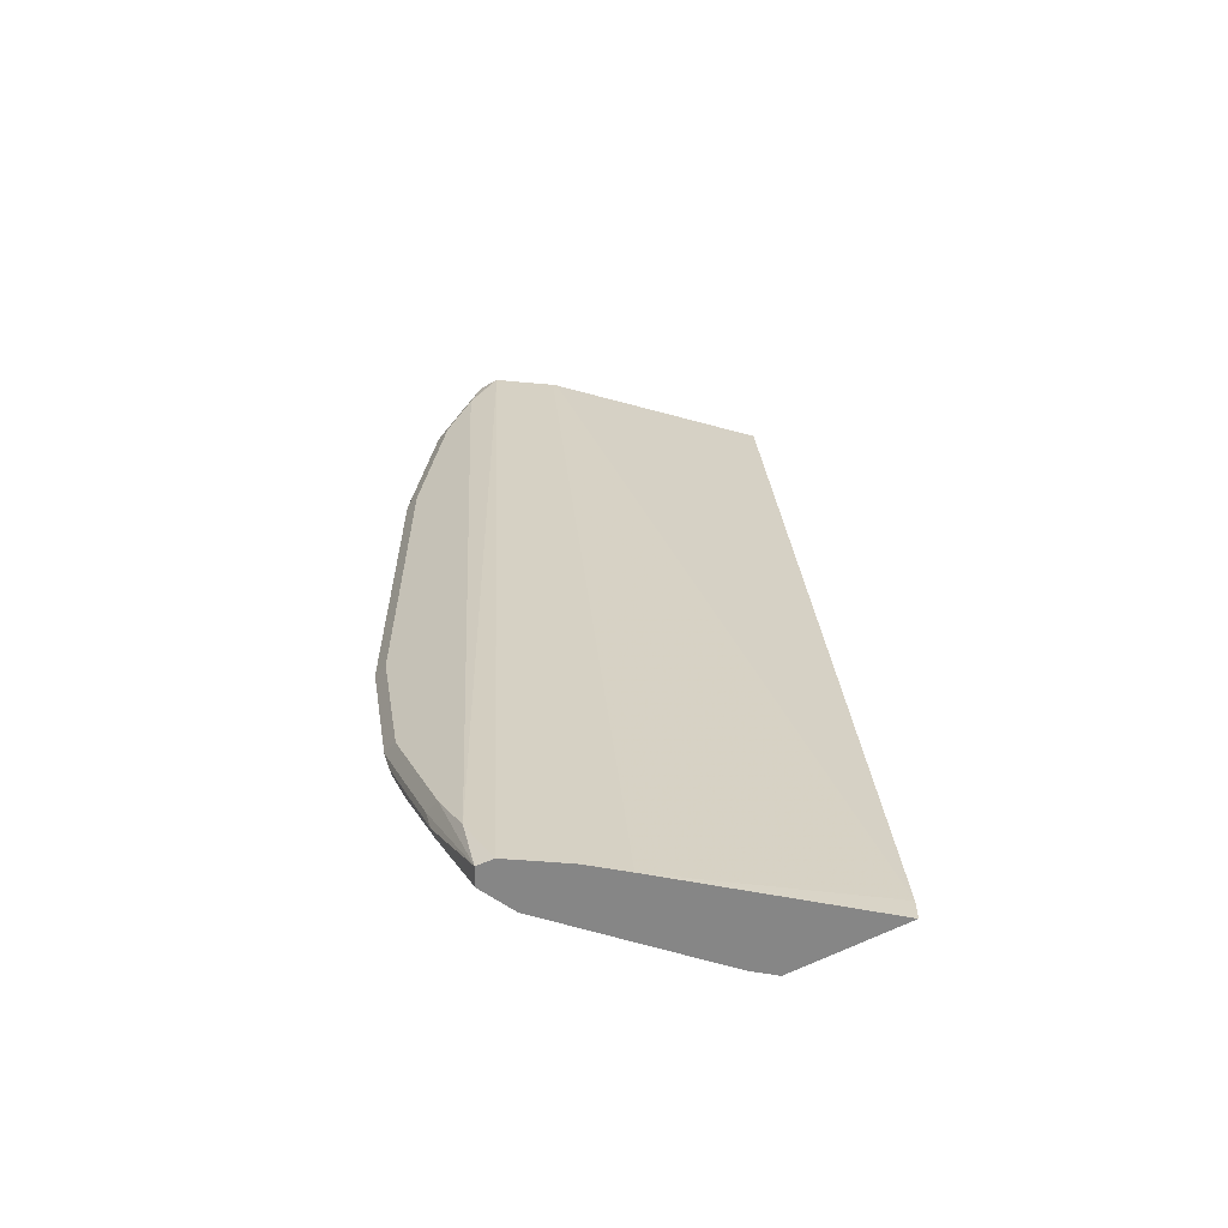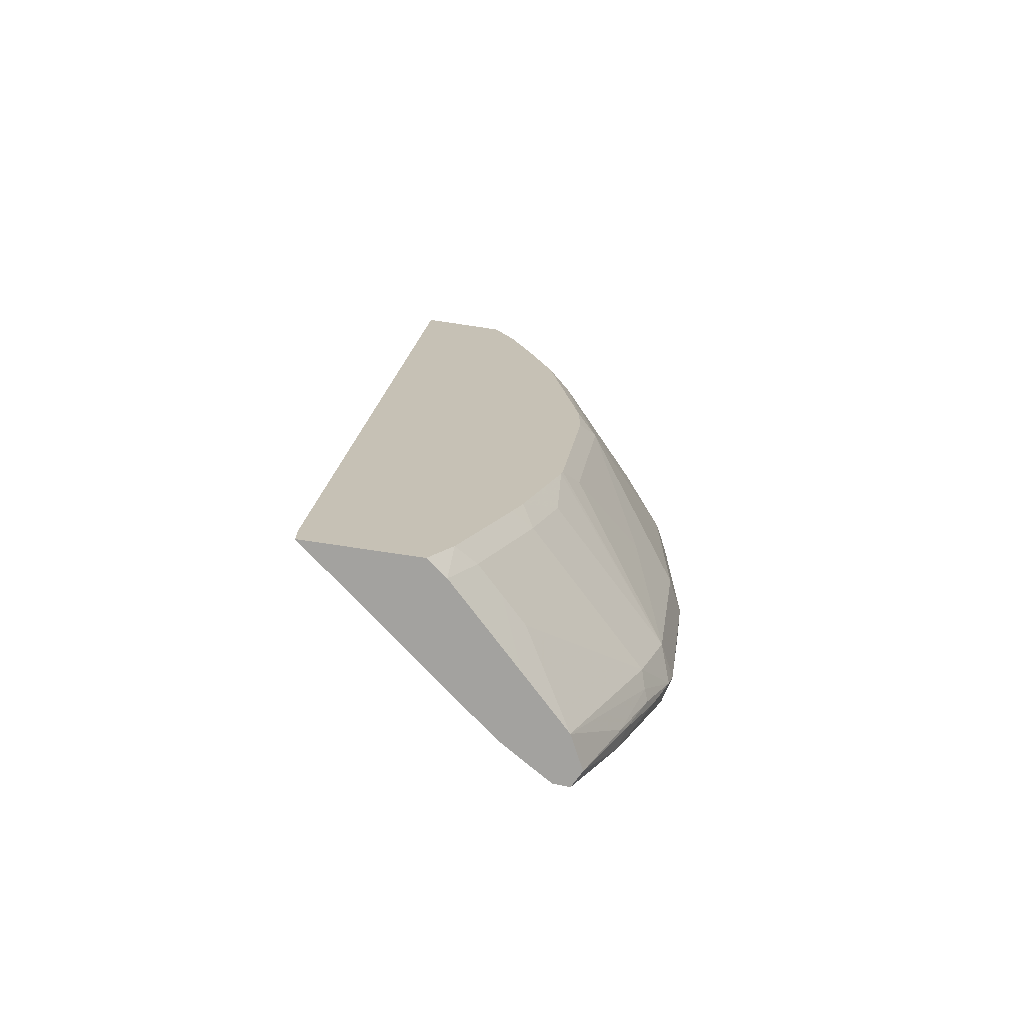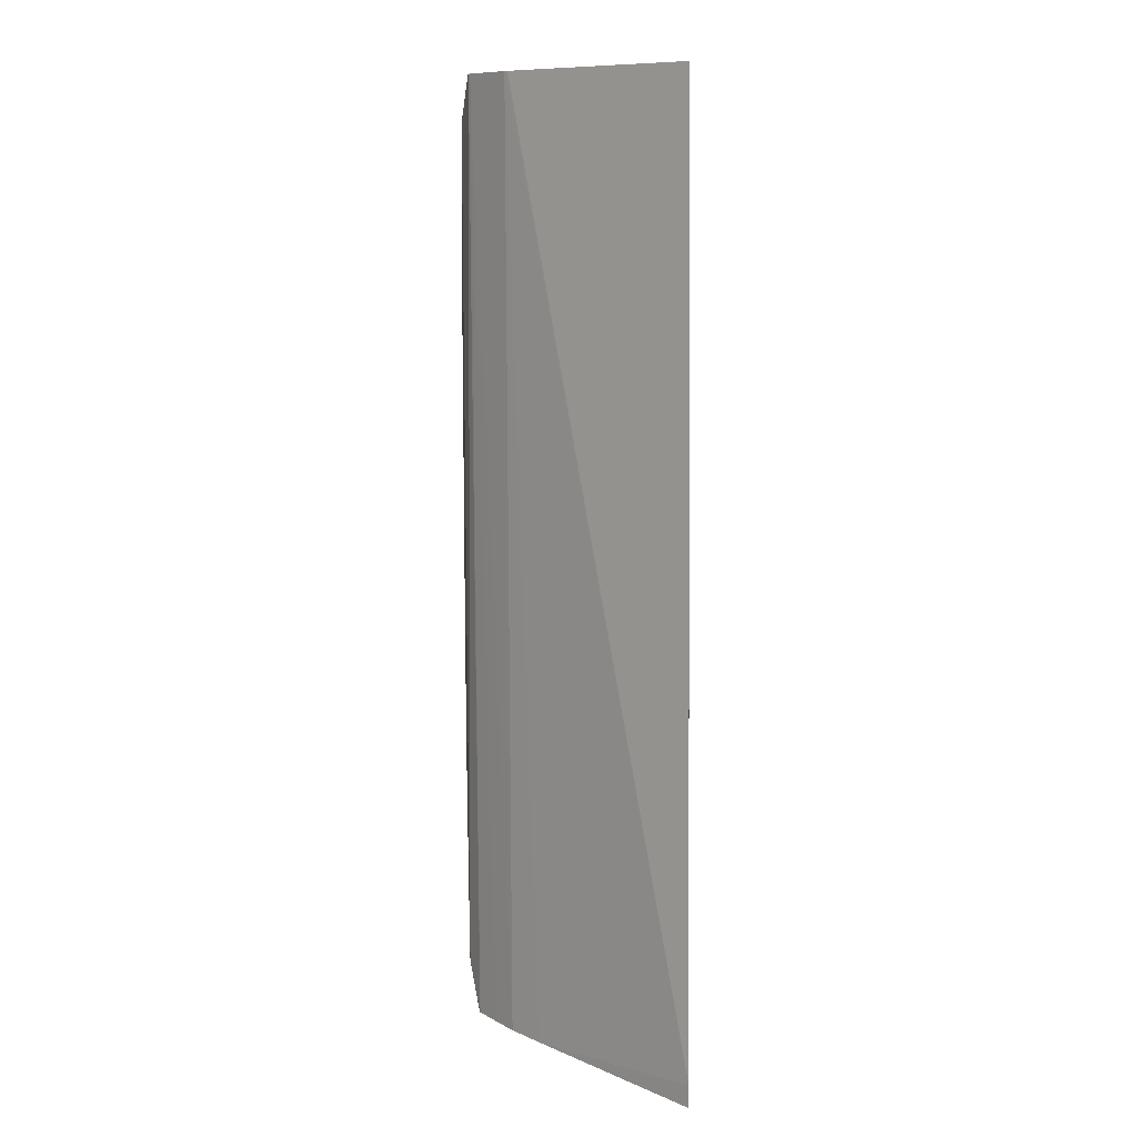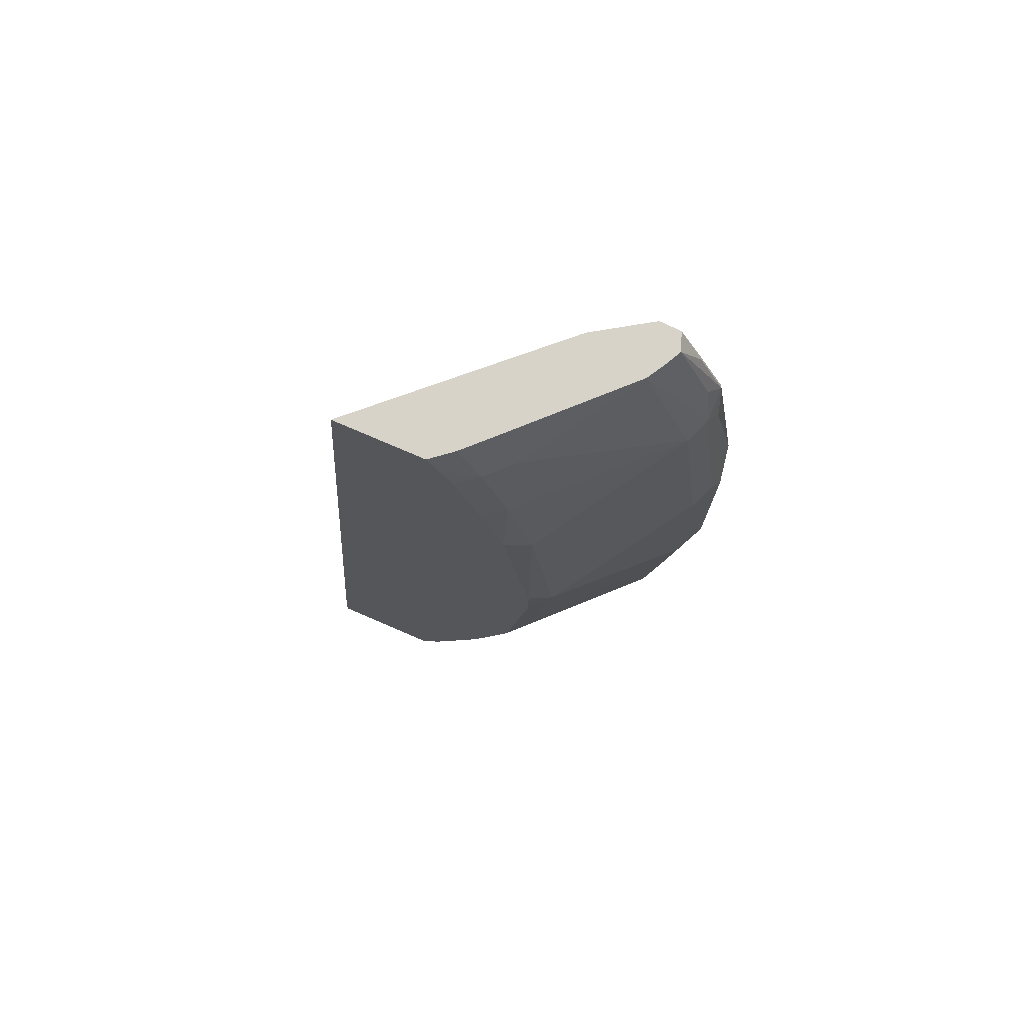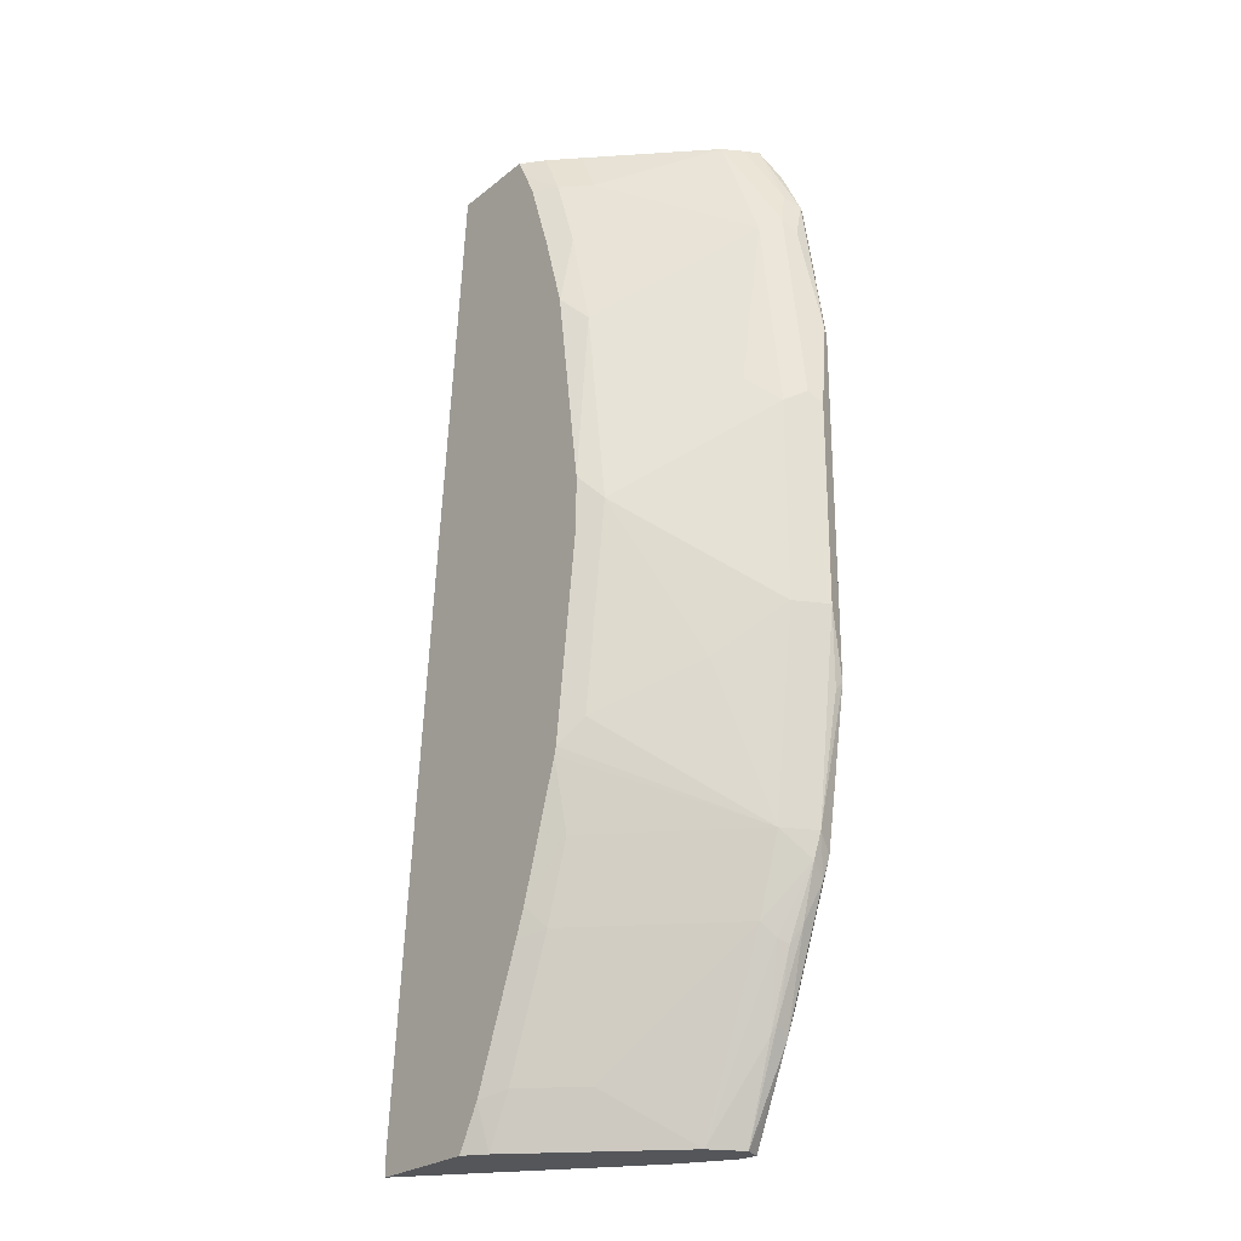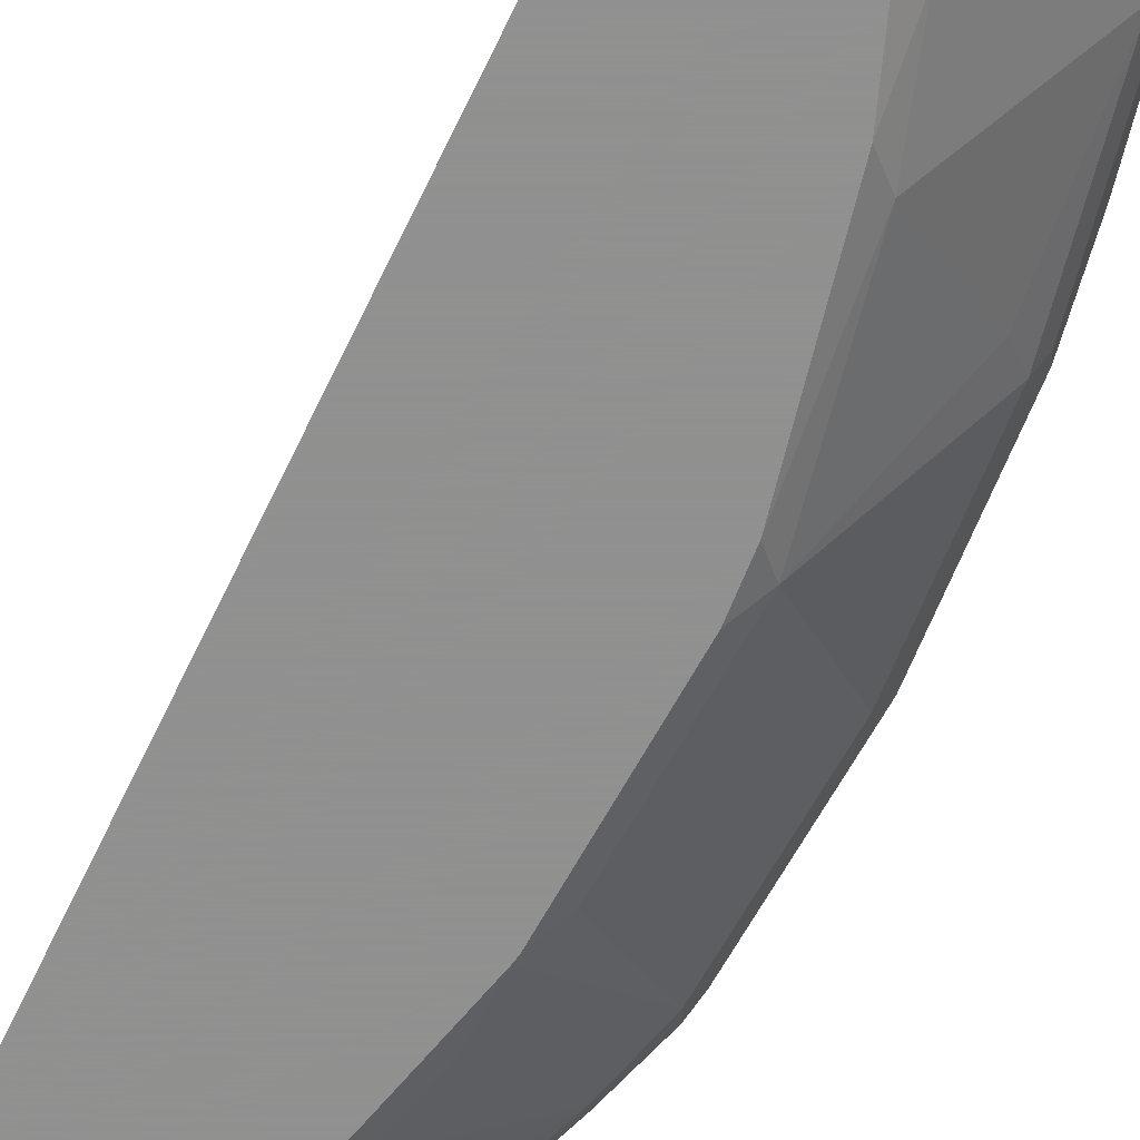
<metadata>
{"format":"obj","ext":"obj","renderer":"f3d","projection":"perspective","resolution":1024,"background":"white","views":[{"elev":-62.2,"azim":-152.3,"up":"+Z"},{"elev":-72.6,"azim":-8.6,"up":"+Z"},{"elev":10.3,"azim":-94.2,"up":"+Z"},{"elev":75.8,"azim":23.4,"up":"+Z"},{"elev":-25.4,"azim":51.3,"up":"+Z"},{"elev":-65.8,"azim":-21.4,"up":"+Y"}]}
</metadata>
<code>
v 0.2987 0.5149 -0.2626
v 0.3582 0.5627 -0.2707
v 0.2987 0.5149 -0.2707
v 0.3256 0.5149 0.0798
v 0.3857 0.5713 0.0798
v 0.3869 0.5723 0.0798
v 0.37 0.5719 -0.2707
v 0.3388 0.5149 -0.2707
v 0.3575 0.5149 0.0798
v 0.4048 0.5839 0.0798
v 0.3794 0.5779 -0.2707
v 0.346 0.5205 -0.2707
v 0.347 0.5149 -0.2556
v 0.3613 0.5149 0.0725
v 0.3732 0.5206 0.06317
v 0.3651 0.5211 0.0798
v 0.4058 0.5845 0.0798
v 0.3881 0.5834 -0.2707
v 0.3641 0.5386 -0.2707
v 0.3551 0.5206 -0.2528
v 0.3651 0.5149 -0.2104
v 0.3616 0.5149 0.07195
v 0.3822 0.5297 0.06317
v 0.3658 0.5149 0.06317
v 0.3822 0.5206 0.0361
v 0.4273 0.5658 0.0361
v 0.3741 0.5302 0.0798
v 0.407 0.5846 0.0798
v 0.4153 0.5868 0.06317
v 0.3972 0.5868 -0.2528
v 0.3883 0.5835 -0.2707
v 0.3731 0.5476 -0.2707
v 0.3642 0.5297 -0.2528
v 0.4183 0.5658 -0.2076
v 0.3732 0.5206 -0.2076
v 0.3689 0.5149 -0.2004
v 0.4093 0.5658 0.0798
v 0.3748 0.5149 0.0361
v 0.3827 0.5149 0.008999
v 0.3912 0.5206 -2.325e-05
v 0.4311 0.5733 0.04063
v 0.4273 0.5568 -0.02709
v 0.4364 0.5658 -0.03615
v 0.4135 0.5841 0.0798
v 0.4213 0.5838 0.06618
v 0.4243 0.5868 0.04512
v 0.4063 0.5868 -0.2347
v 0.3942 0.5838 -0.2707
v 0.3821 0.5566 -0.2707
v 0.3732 0.5387 -0.2528
v 0.3912 0.5658 -0.2707
v 0.4198 0.571 -0.2122
v 0.4311 0.5767 -0.1896
v 0.4273 0.5658 -0.1806
v 0.3822 0.5206 -0.1806
v 0.3831 0.5149 -0.1563
v 0.4277 0.5778 0.05414
v 0.4133 0.5728 0.0798
v 0.3929 0.5149 -0.06321
v 0.4003 0.5206 -0.07223
v 0.4401 0.5733 -0.03162
v 0.4334 0.5778 0.0361
v 0.4311 0.5823 0.04965
v 0.4424 0.5778 -0.03615
v 0.4364 0.5658 -0.1083
v 0.4158 0.5778 0.0798
v 0.4221 0.5823 0.06769
v 0.4304 0.5838 0.04814
v 0.4334 0.5868 -0.009045
v 0.4123 0.5838 -0.2317
v 0.4243 0.5868 -0.1896
v 0.4018 0.5823 -0.2573
v 0.3973 0.5778 -0.2707
v 0.4108 0.5823 -0.2392
v 0.4108 0.5756 -0.2392
v 0.4213 0.5748 -0.2137
v 0.4288 0.5823 -0.1941
v 0.4334 0.5778 -0.1806
v 0.4243 0.5778 -0.2076
v 0.4183 0.5477 -0.1264
v 0.3912 0.5206 -0.1444
v 0.3838 0.5149 -0.1535
v 0.3929 0.5149 -0.08126
v 0.4401 0.5823 -0.004517
v 0.4394 0.5838 -0.006027
v 0.4424 0.5778 -0.1083
v 0.4334 0.5868 -0.1354
v 0.4304 0.5838 -0.1866
v 0.413 0.5767 -0.2347
v 0.4394 0.5808 -0.1354
v 0.4394 0.5838 -0.1324
f 43 65 86
f 43 60 65
f 44 66 67
f 44 67 45
f 45 67 68
f 46 68 85
f 43 86 64
f 46 85 69
f 48 74 72
f 47 71 88
f 47 88 70
f 48 72 73
f 48 70 74
f 49 51 50
f 51 73 75
f 43 64 61
f 52 76 53
f 51 75 52
f 47 70 48
f 42 60 43
f 34 53 54
f 41 62 63
f 30 48 31
f 52 75 76
f 32 49 33
f 33 49 50
f 33 50 34
f 34 50 51
f 34 51 52
f 34 52 53
f 34 54 55
f 34 55 35
f 35 55 36
f 36 55 56
f 37 57 58
f 37 41 57
f 39 59 40
f 40 59 60
f 40 60 42
f 41 61 64
f 41 64 62
f 41 63 57
f 53 77 78
f 71 91 88
f 53 76 79
f 64 91 85
f 69 85 91
f 69 91 87
f 70 88 77
f 70 77 74
f 71 87 91
f 72 74 73
f 73 89 75
f 73 74 89
f 74 79 89
f 74 77 79
f 75 89 76
f 76 89 79
f 77 88 78
f 86 90 91
f 78 90 86
f 78 88 91
f 78 91 90
f 30 47 48
f 64 86 91
f 53 78 54
f 64 85 84
f 63 84 85
f 53 79 77
f 54 78 86
f 54 86 65
f 54 65 80
f 54 80 81
f 54 81 82
f 54 82 56
f 54 56 55
f 57 66 58
f 57 63 66
f 59 83 60
f 60 83 82
f 60 82 81
f 60 81 80
f 60 80 65
f 62 64 84
f 62 84 63
f 63 68 67
f 63 67 66
f 63 85 68
f 29 47 30
f 1 13 21
f 29 87 71
f 2 73 51
f 2 51 49
f 2 49 32
f 2 32 19
f 2 19 12
f 2 12 8
f 2 8 3
f 2 6 7
f 2 48 73
f 4 9 16
f 4 27 37
f 4 37 58
f 4 58 66
f 4 66 44
f 4 44 28
f 4 28 17
f 4 17 10
f 4 10 6
f 4 16 27
f 2 31 48
f 2 18 31
f 2 11 18
f 29 71 47
f 1 2 3
f 1 3 8
f 1 8 13
f 1 21 36
f 1 36 56
f 1 56 82
f 1 82 83
f 1 83 59
f 1 59 39
f 1 39 38
f 1 38 24
f 1 22 14
f 1 14 9
f 1 9 4
f 1 4 5
f 1 5 6
f 1 6 2
f 2 7 11
f 4 6 5
f 6 10 7
f 1 24 22
f 8 12 13
f 21 35 36
f 23 37 27
f 23 26 37
f 24 38 25
f 25 38 39
f 25 39 40
f 25 40 26
f 26 41 37
f 20 35 21
f 26 40 42
f 26 43 61
f 28 44 29
f 29 44 45
f 29 45 68
f 29 68 46
f 29 46 69
f 7 10 11
f 29 69 87
f 26 42 43
f 20 34 35
f 26 61 41
f 19 32 33
f 9 15 16
f 9 14 15
f 20 33 34
f 10 17 18
f 10 18 11
f 12 19 33
f 12 20 13
f 13 20 21
f 14 22 15
f 15 23 16
f 12 33 20
f 15 24 25
f 17 31 18
f 15 25 26
f 15 26 23
f 16 23 27
f 17 28 29
f 17 30 31
f 15 22 24
f 17 29 30

</code>
